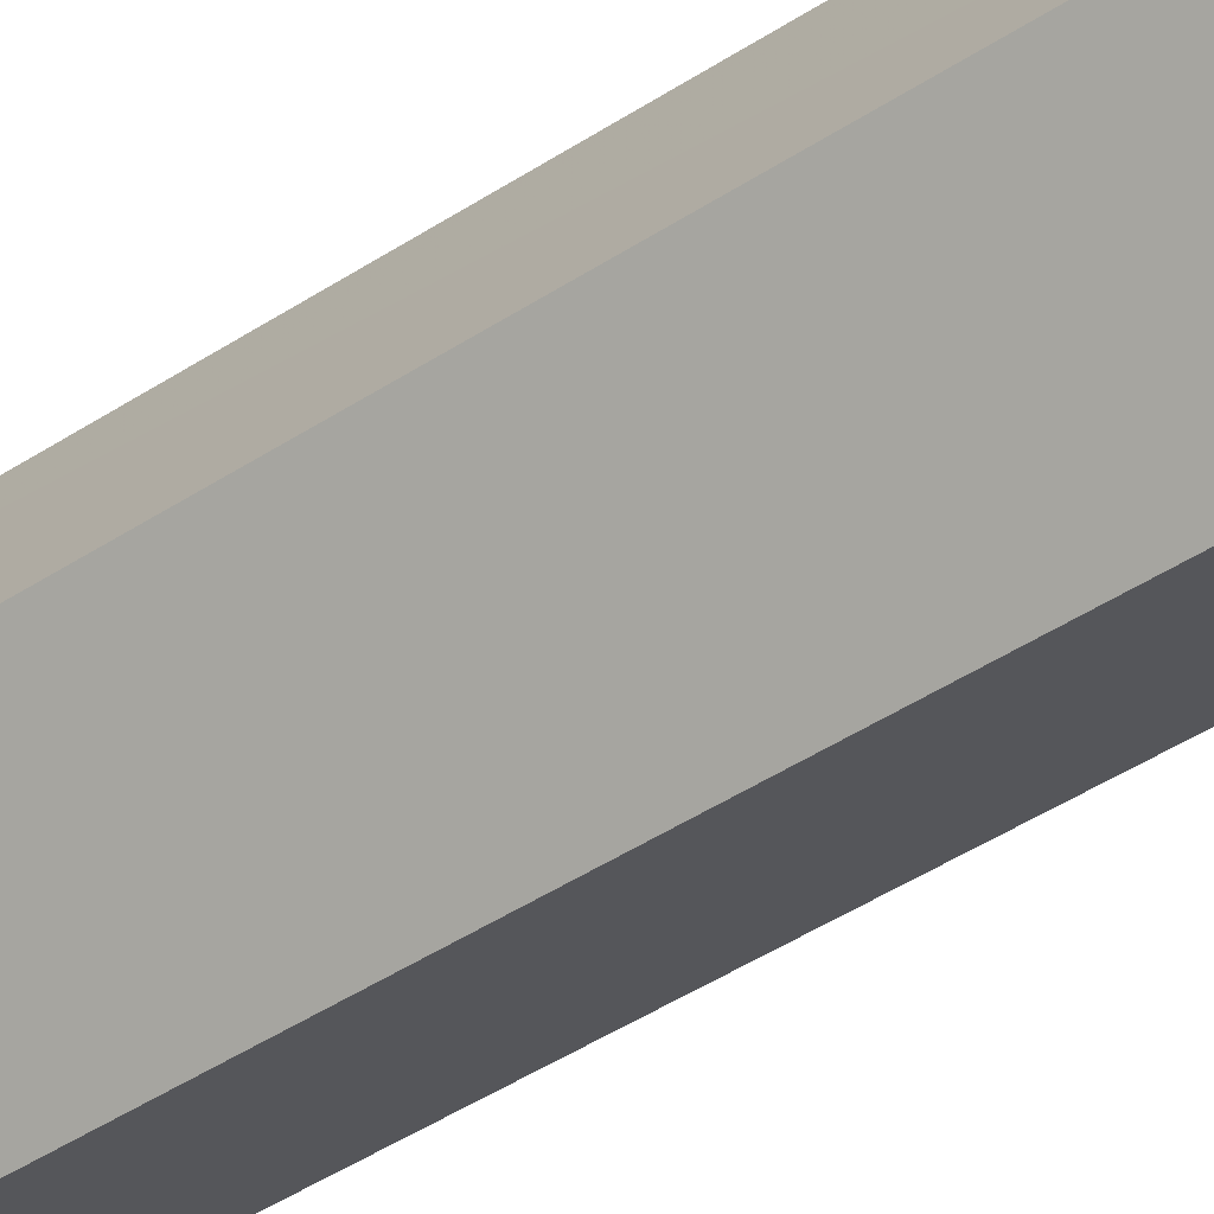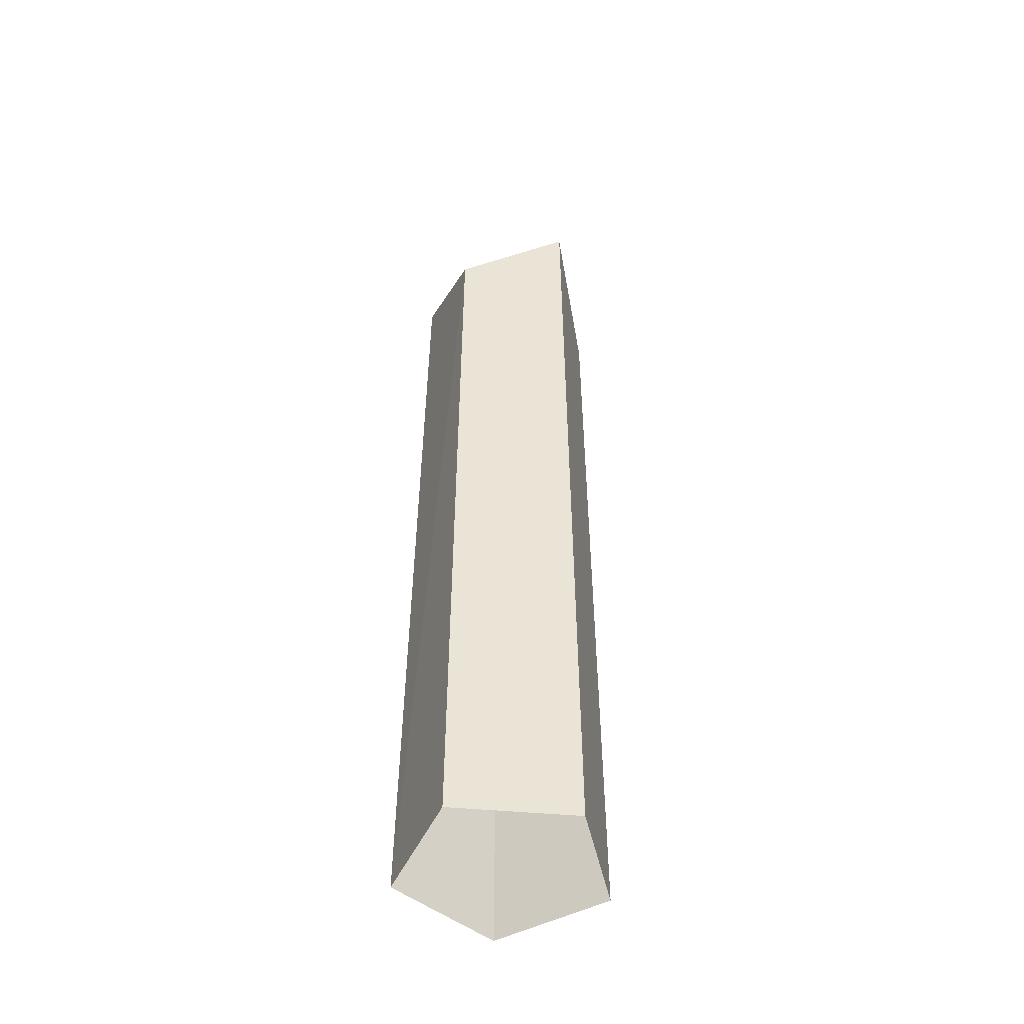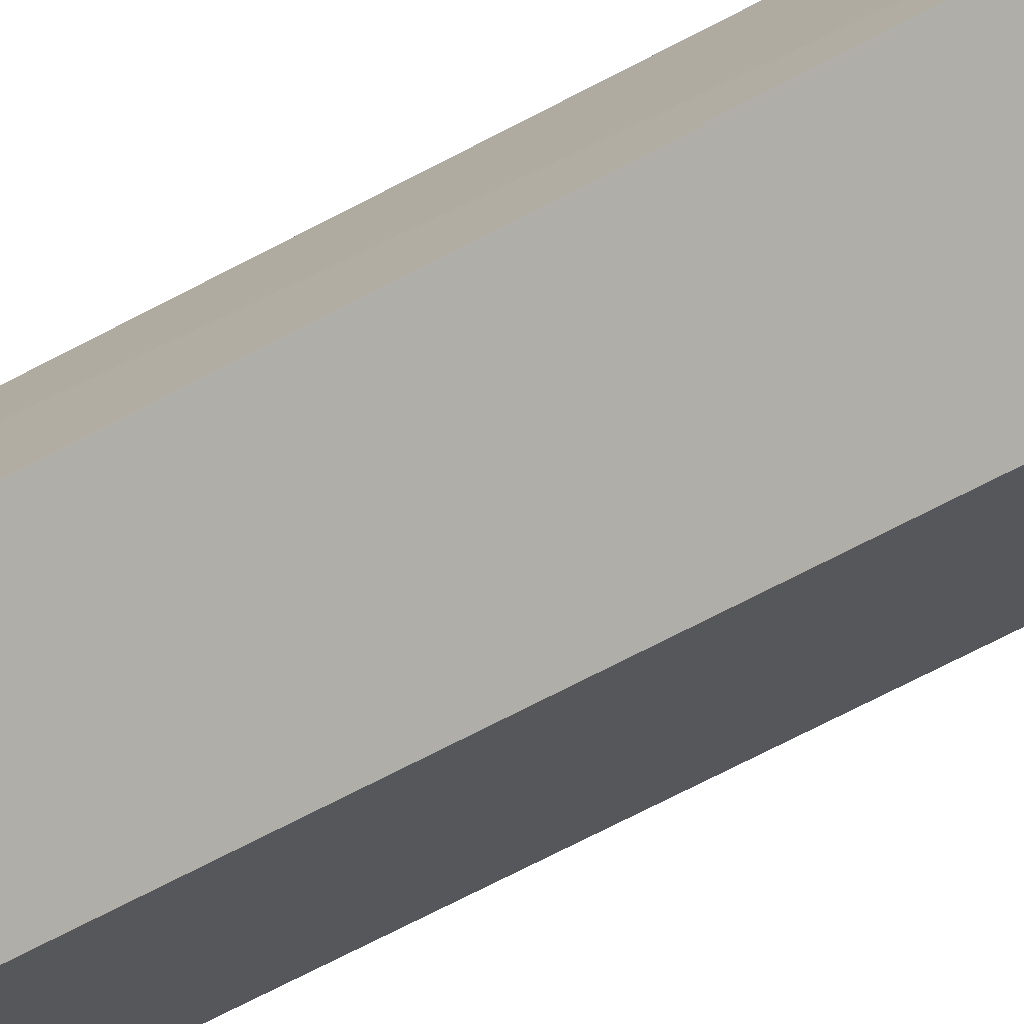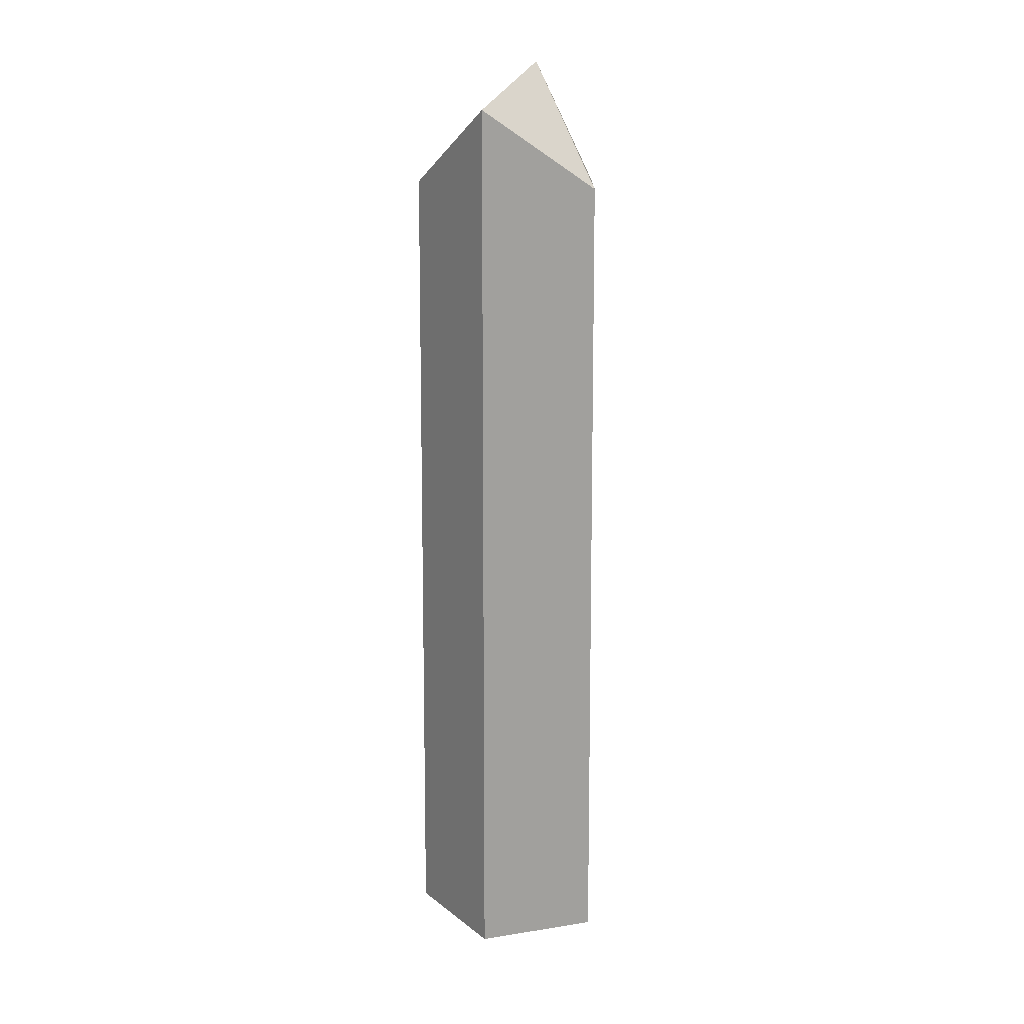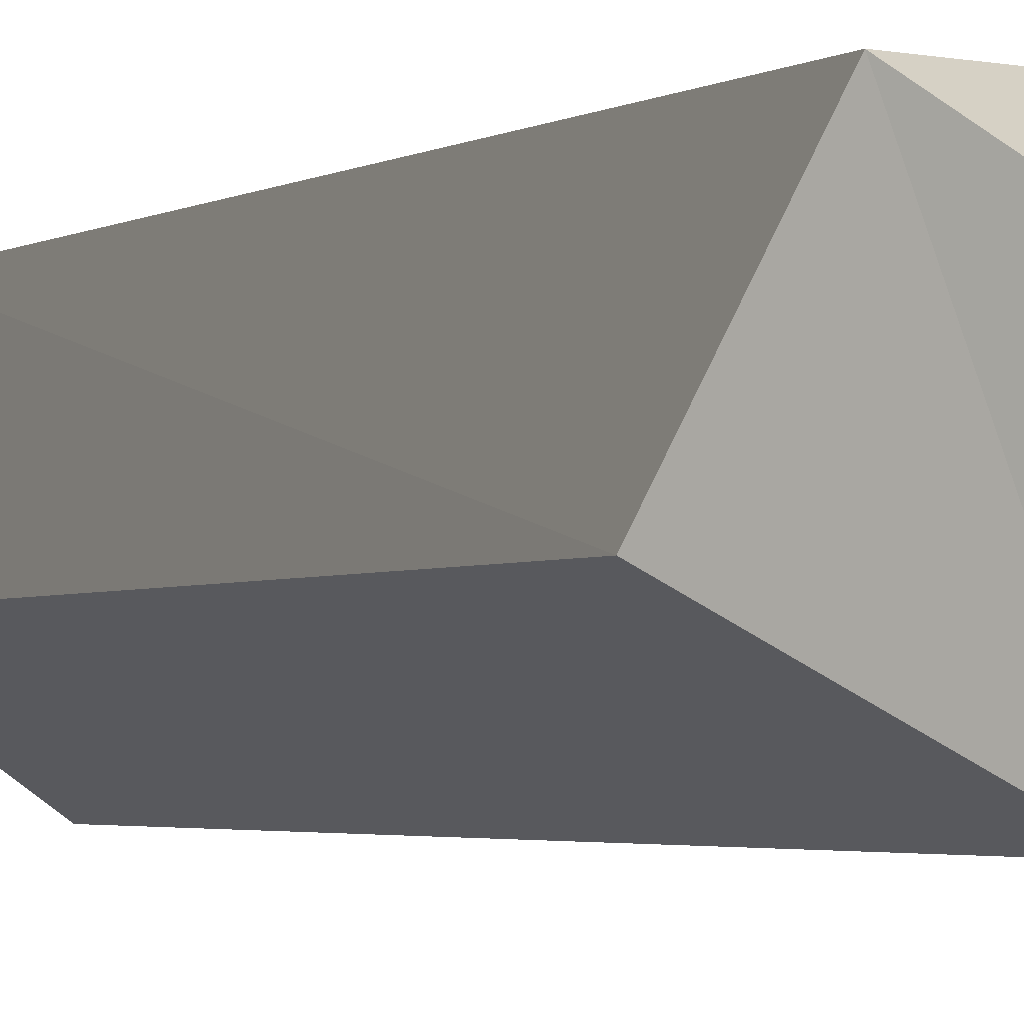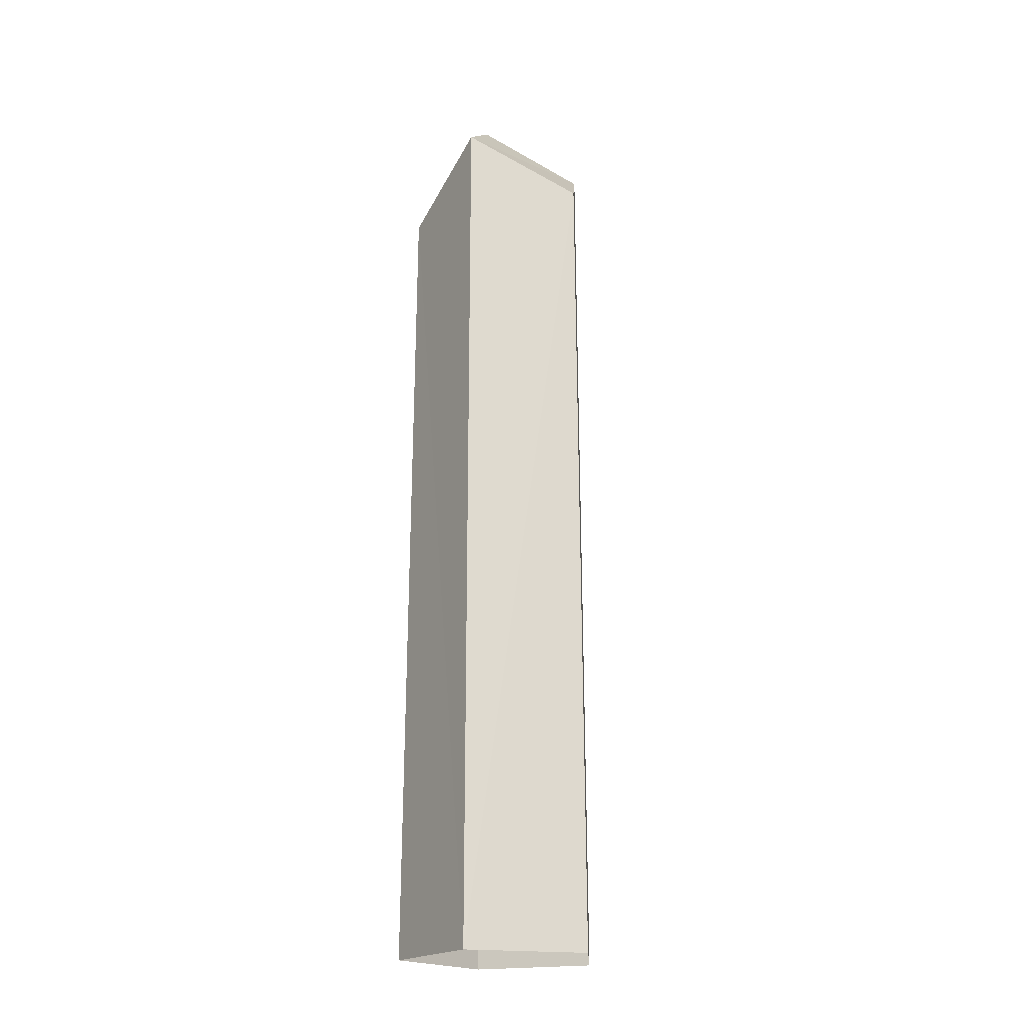
<metadata>
{"format":"obj","ext":"obj","renderer":"f3d","projection":"perspective","resolution":1024,"background":"white","views":[{"elev":-50.7,"azim":-55.1,"up":"+Z"},{"elev":-48.6,"azim":138.3,"up":"+Y"},{"elev":-53.3,"azim":121.7,"up":"+Z"},{"elev":17.9,"azim":-161.0,"up":"+Y"},{"elev":-1.7,"azim":161.4,"up":"+Z"},{"elev":-19.9,"azim":57.0,"up":"+Y"}]}
</metadata>
<code>
g Crystal_s_02_Collider
v -0.07194 1.015 0.09902
v 0.07571 -0 0.1042
v 0.06868 1.09 0.09902
v -0.1164 1.022 -0.03782
v 0 0 -0.1288
v -0.1225 0 -0.0398
v 0.1164 1.022 -0.03782
v 0.000268 1.121 -0.1218
v -0.02189 1.17 0.01712
v -0.07571 -0 0.1042
v 0.1225 0 -0.0398
f 1 2 3
f 4 5 6
f 2 7 3
f 7 5 8
f 3 9 1
f 1 9 4
f 3 8 9
f 1 6 10
f 1 10 2
f 4 8 5
f 2 11 7
f 7 11 5
f 8 4 9
f 3 7 8
f 1 4 6

</code>
